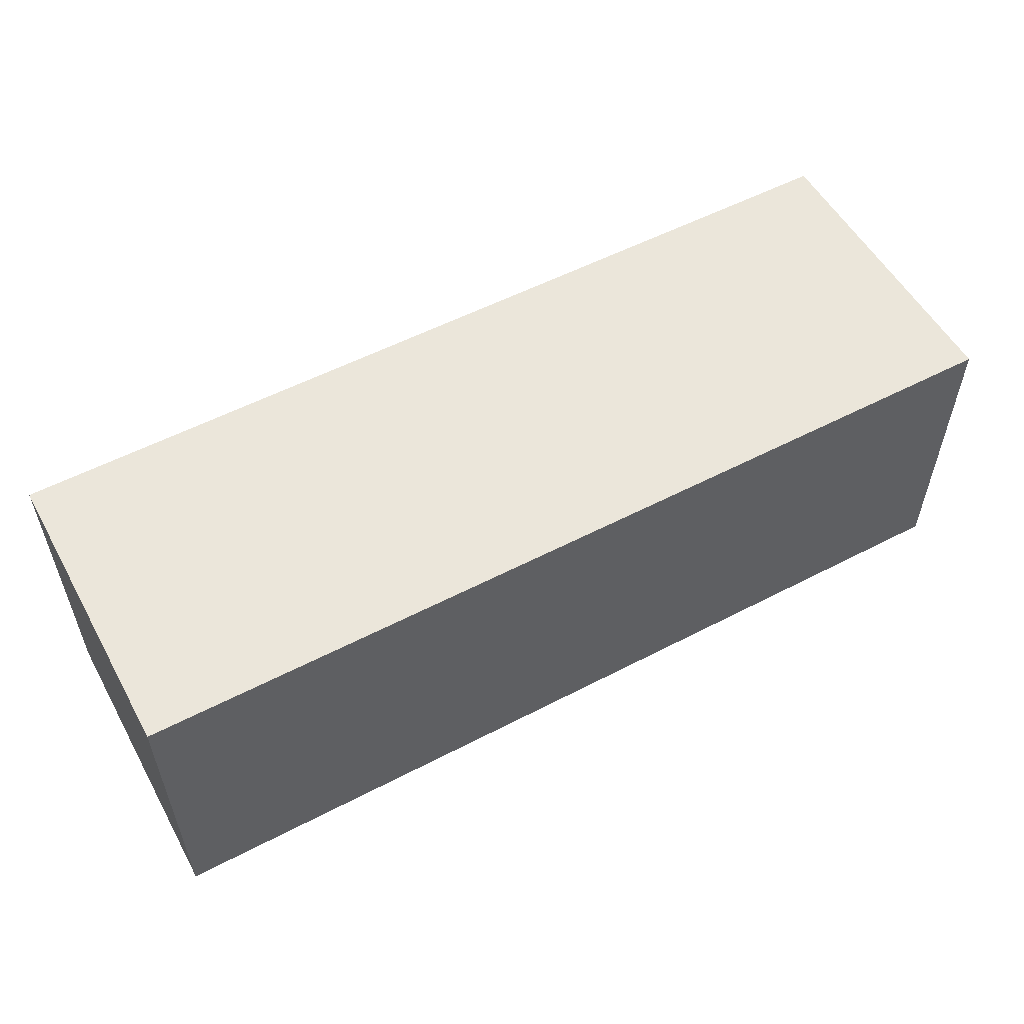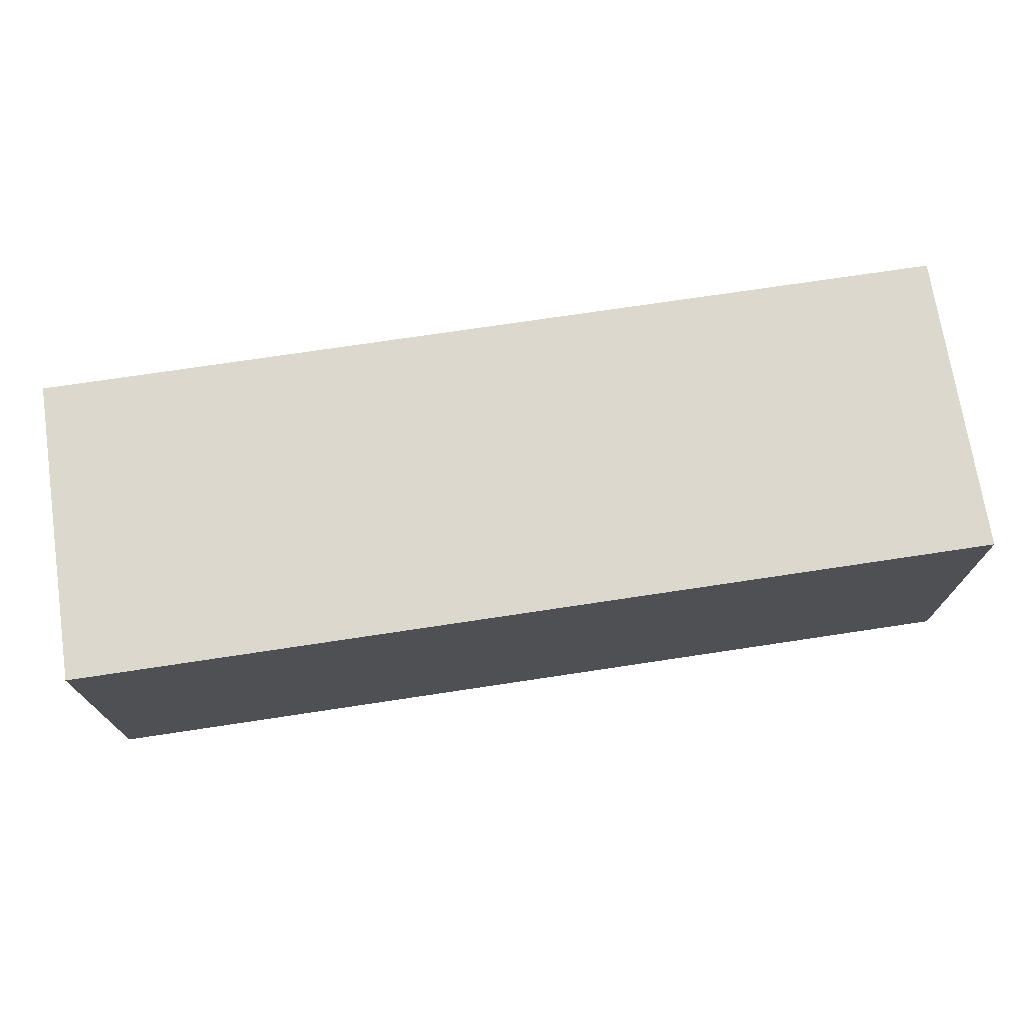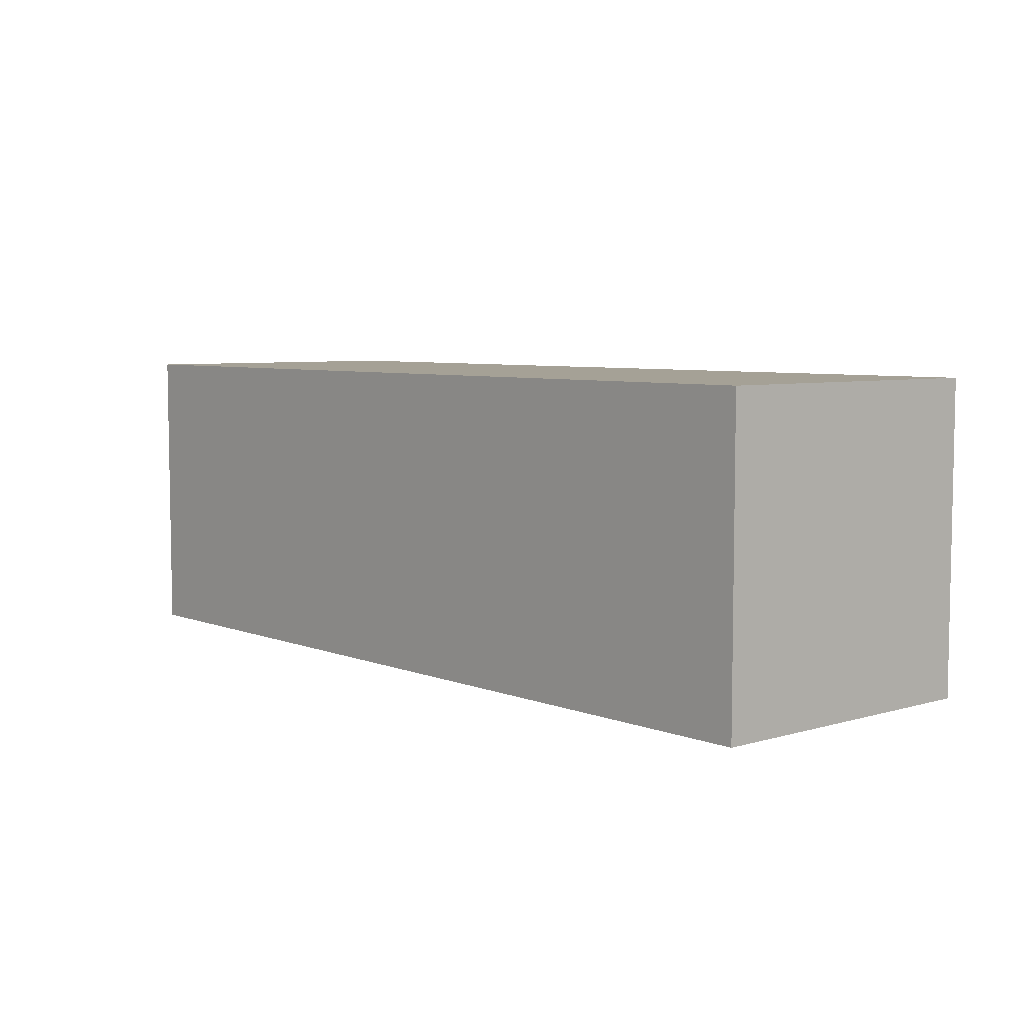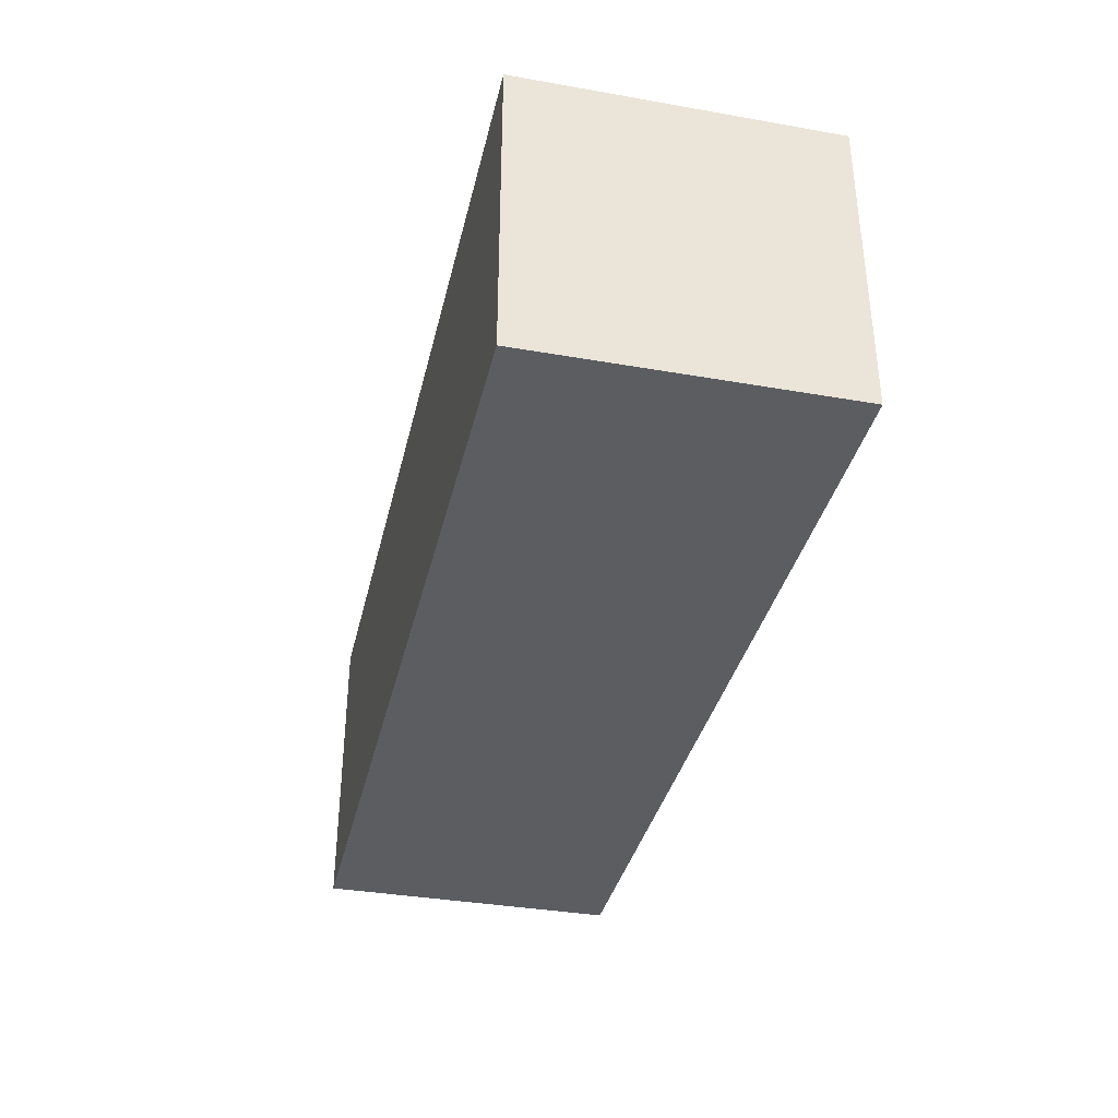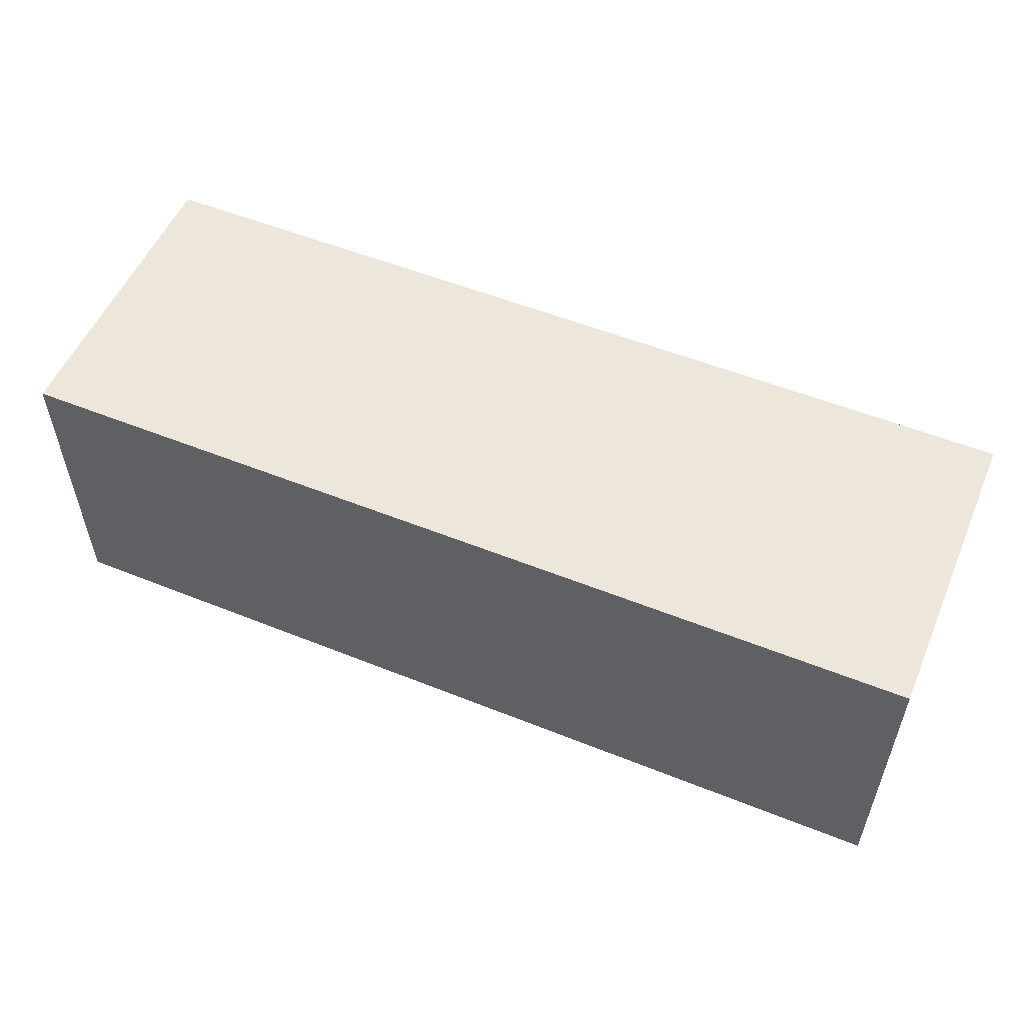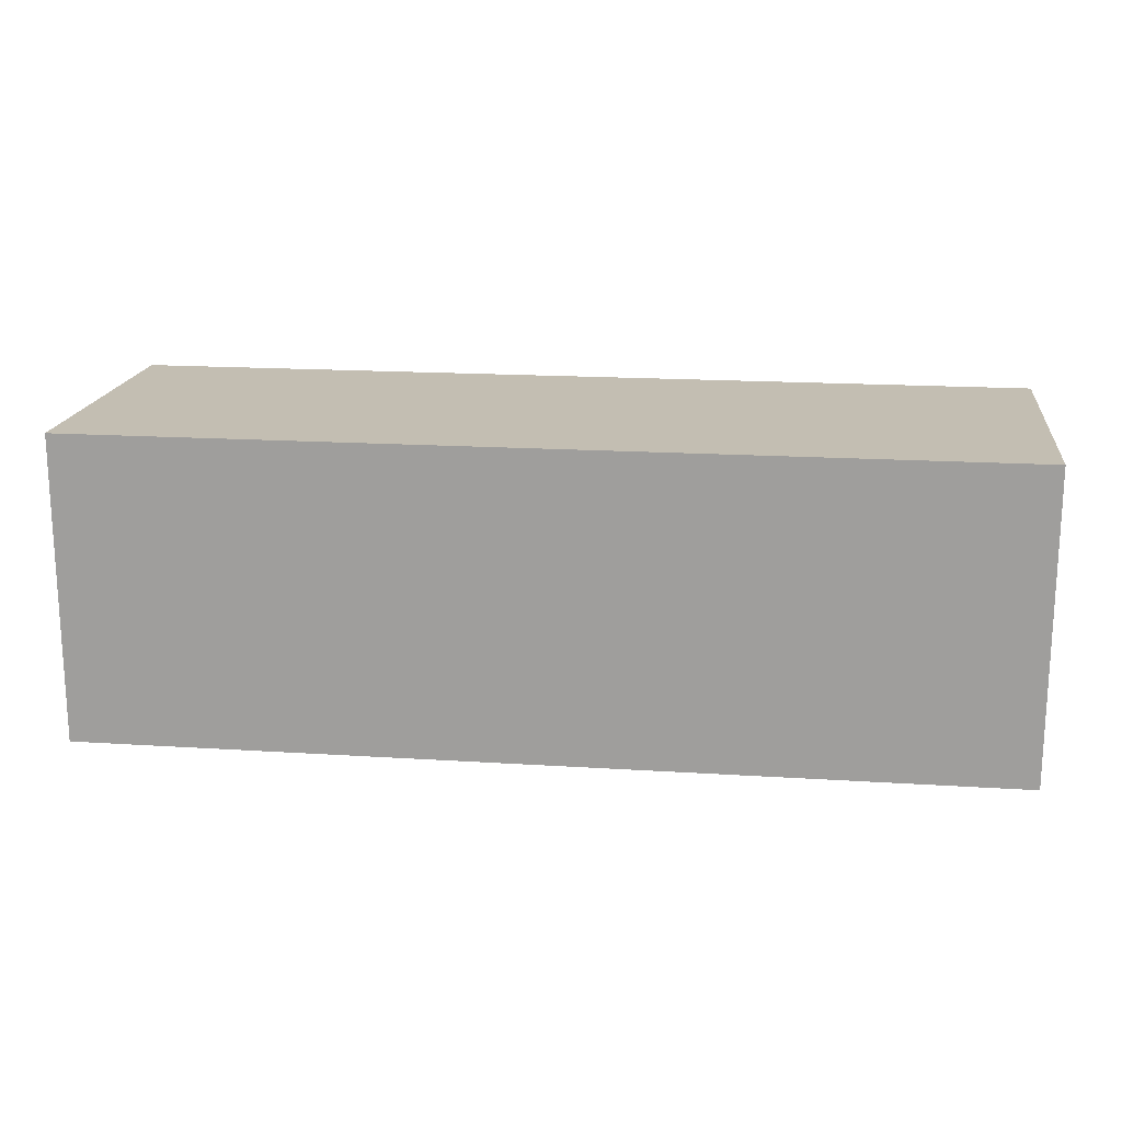
<metadata>
{"format":"obj","ext":"obj","renderer":"f3d","projection":"perspective","resolution":1024,"background":"white","views":[{"elev":54.9,"azim":151.2,"up":"+Z"},{"elev":72.2,"azim":171.4,"up":"+Z"},{"elev":6.1,"azim":-131.0,"up":"+Y"},{"elev":-36.1,"azim":-102.9,"up":"+Y"},{"elev":54.1,"azim":-156.9,"up":"+Z"},{"elev":17.5,"azim":7.2,"up":"+Z"}]}
</metadata>
<code>
o
v -1.8 0.9 10.4
v -1.8 0.9 10.3
v -1.8 1 10.4
v -1.8 1 10.3
v -1.5 0.9 10.4
v -1.5 0.9 10.3
v -1.5 1 10.4
v -1.5 1 10.3
v -1.8 0.9 10.4
v -1.8 1 10.4
v -1.5 0.9 10.4
v -1.5 1 10.4
v -1.8 0.9 10.3
v -1.8 1 10.3
v -1.5 0.9 10.3
v -1.5 1 10.3
v -1.8 0.9 10.4
v -1.5 0.9 10.4
v -1.8 0.9 10.3
v -1.5 0.9 10.3
v -1.8 1 10.4
v -1.5 1 10.4
v -1.8 1 10.3
v -1.5 1 10.3
f 3 2 1
f 4 2 3
f 5 6 7
f 7 6 8
f 11 10 9
f 12 10 11
f 13 14 15
f 15 14 16
f 19 18 17
f 20 18 19
f 21 22 23
f 23 22 24

</code>
